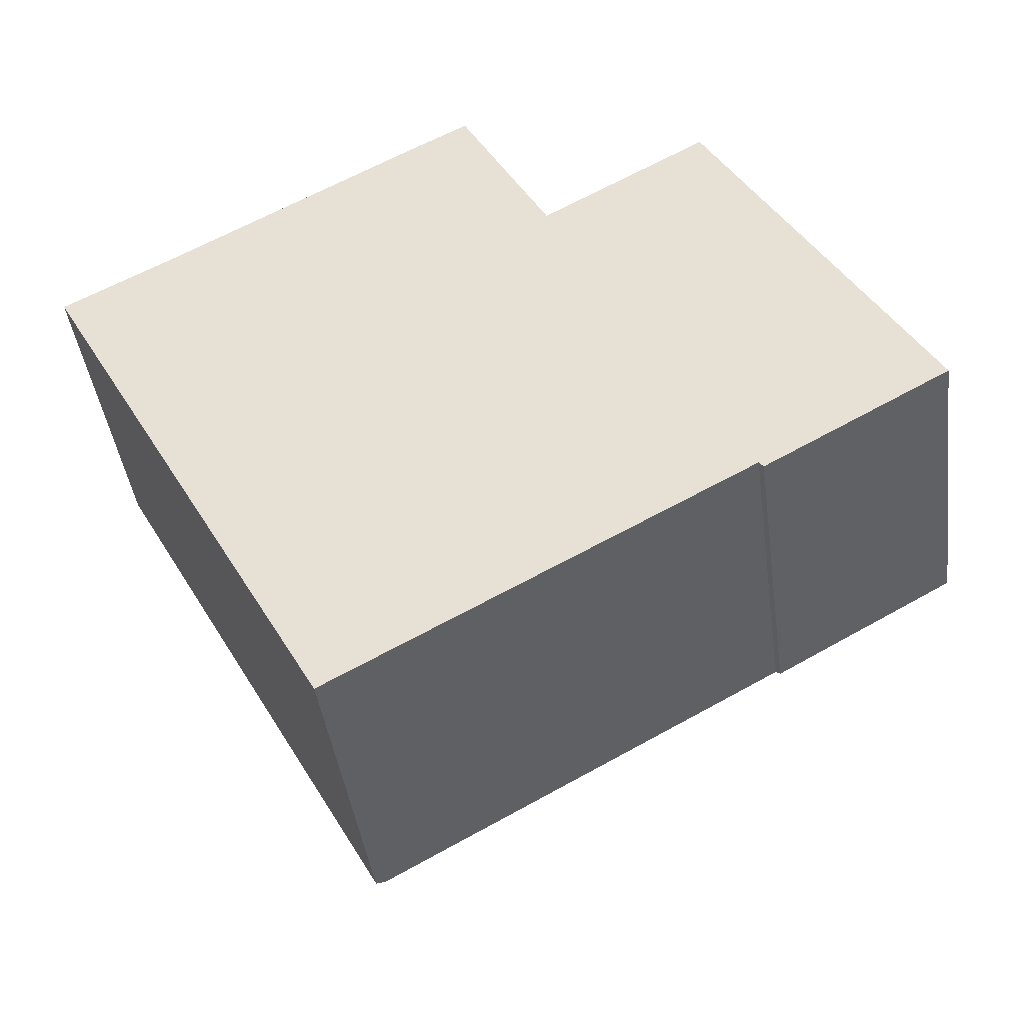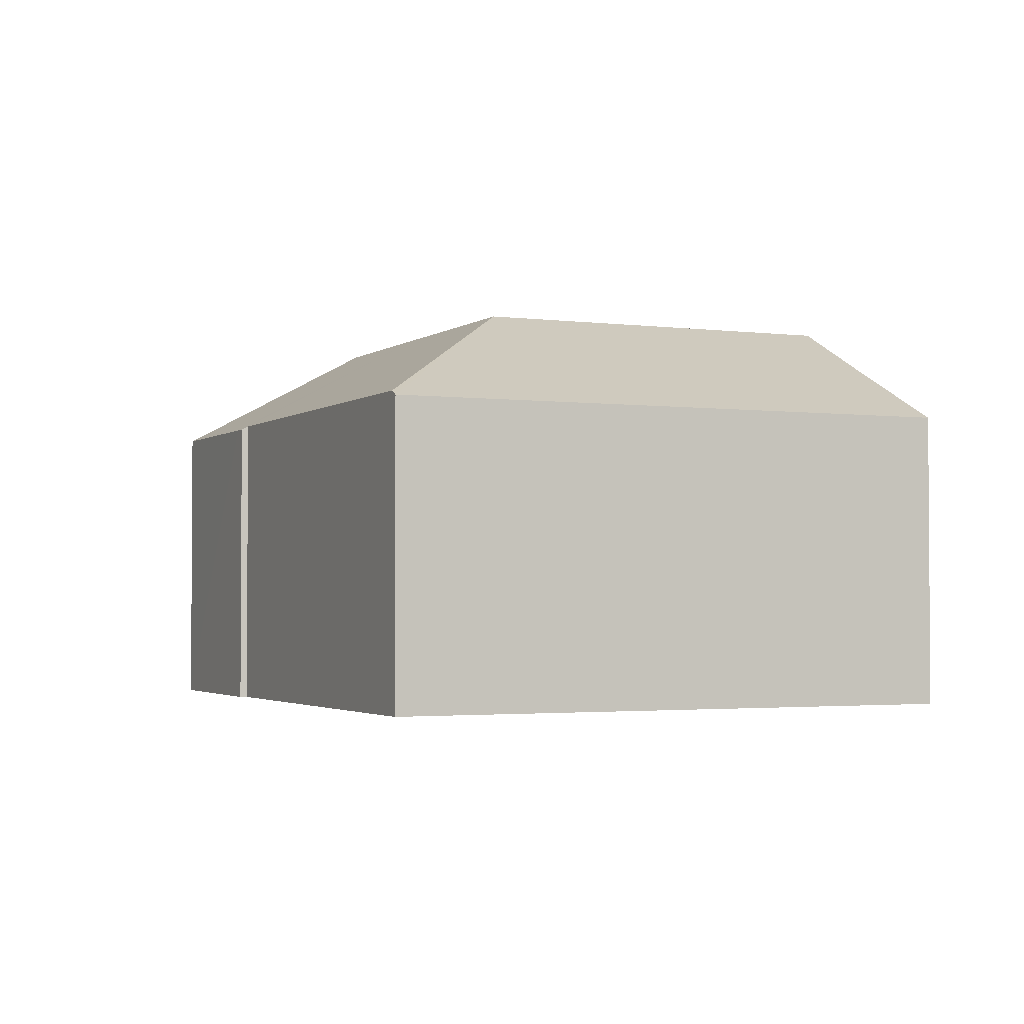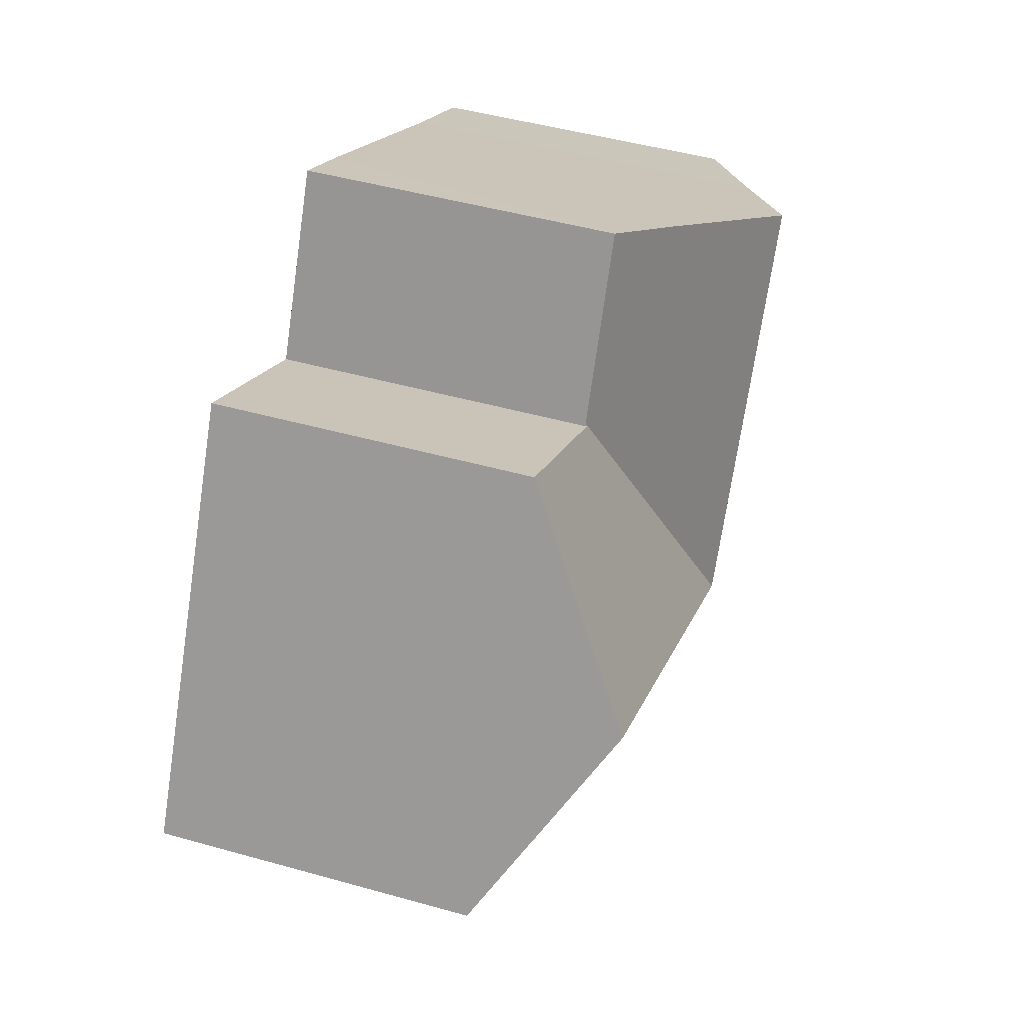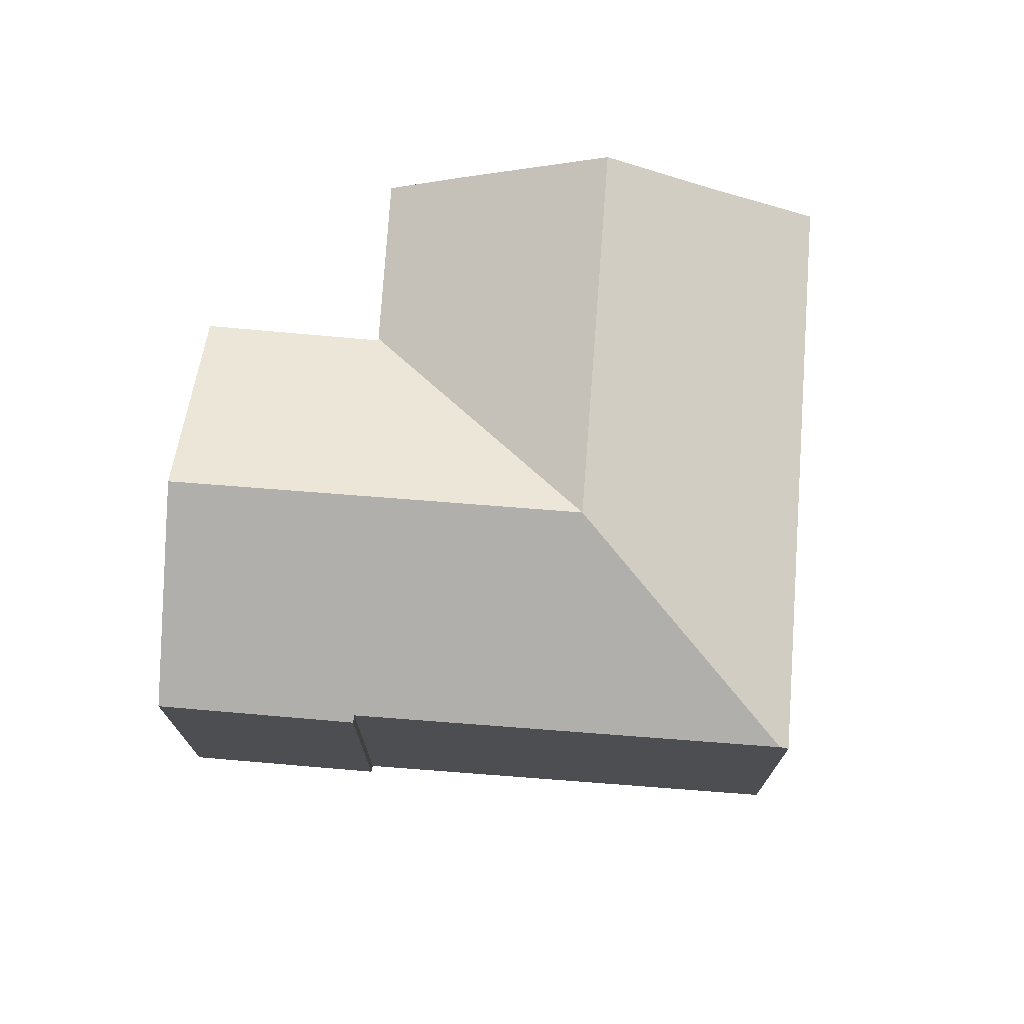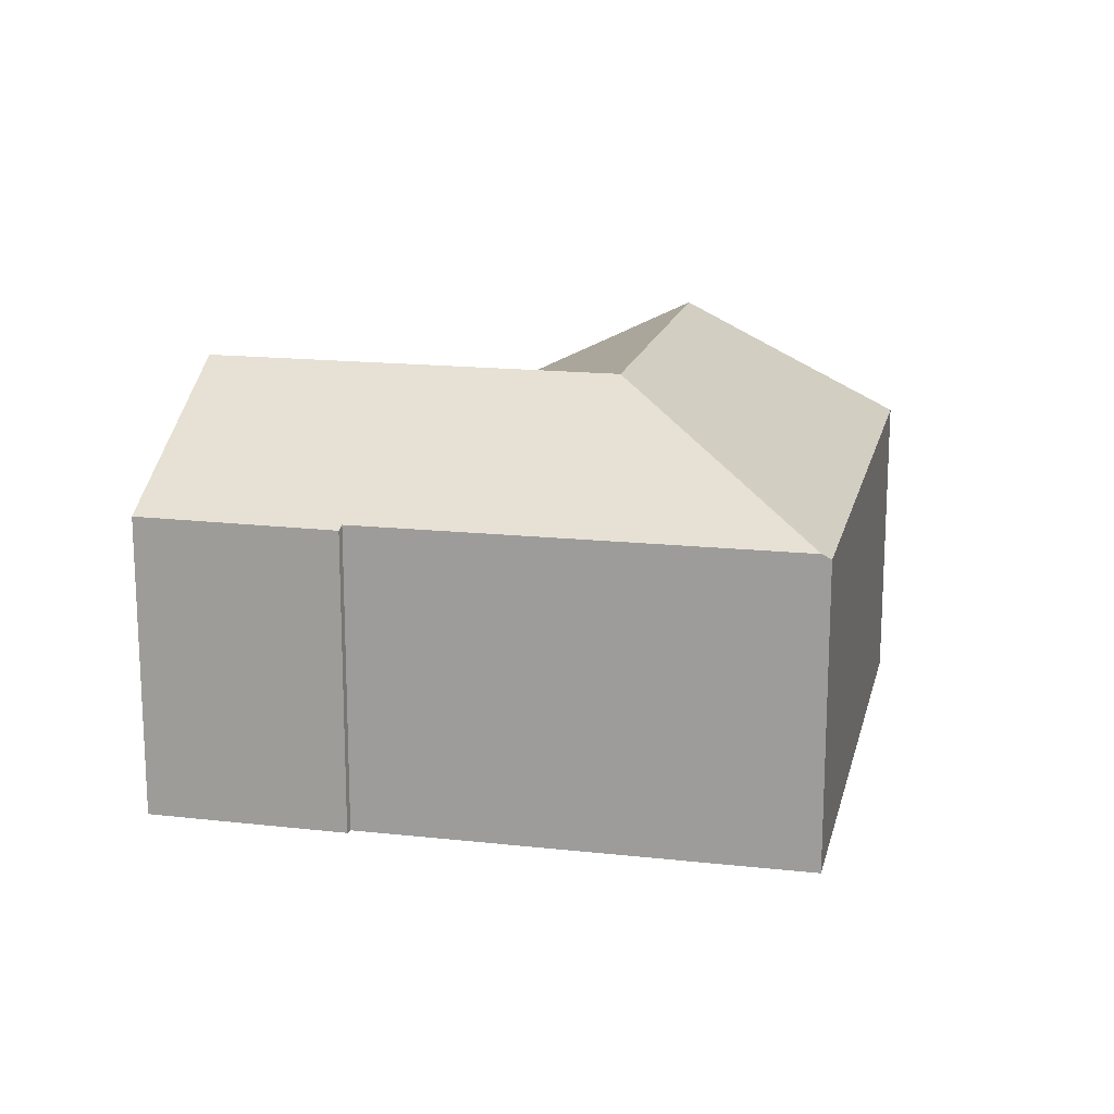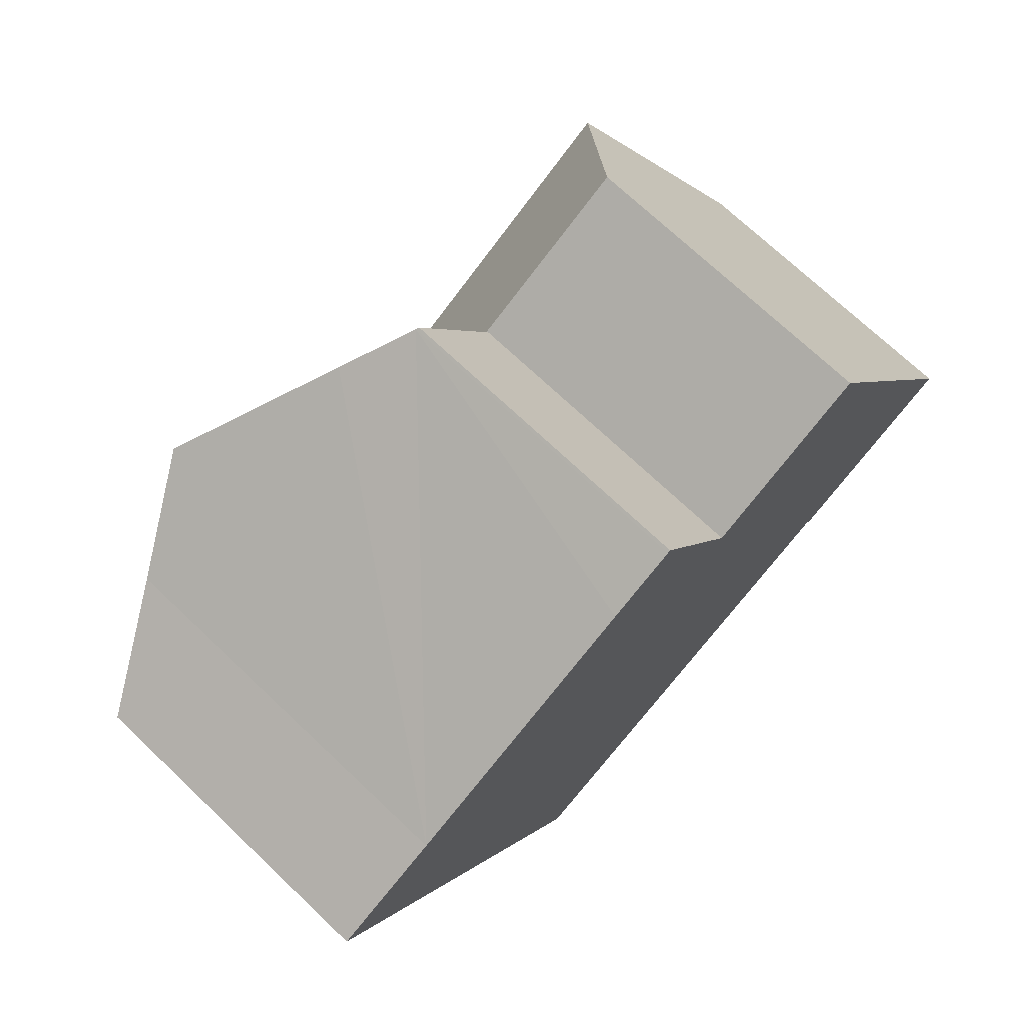
<metadata>
{"format":"obj","ext":"obj","renderer":"f3d","projection":"perspective","resolution":1024,"background":"white","views":[{"elev":-42.7,"azim":7.7,"up":"+Z"},{"elev":-2.4,"azim":-143.6,"up":"+Y"},{"elev":47.4,"azim":107.6,"up":"+Z"},{"elev":73.3,"azim":155.5,"up":"+Y"},{"elev":16.6,"azim":163.8,"up":"+Y"},{"elev":71.7,"azim":-46.5,"up":"+Z"}]}
</metadata>
<code>
v  8.829 8.551 4.901
v  7.442 10.59 -1.211
v  5.193 10.59 2.855
v  10.12 10.59 -6.051
v  12.72 7.642 1.713
v  10.46 7.644 5.785
v  10.53 7.604 5.823
v  2.707 9.196 1.457
v  0 7.693 4.711e-16
v  2.26 7.693 -4.085
v  7.463 7.693 -13.49
v  7.671 7.809 -13.38
v  12.75 7.681 1.651
v  19.59 10.59 -0.798
v  16.88 7.639 4.031
v  15.39 10.59 -3.128
v  17.58 7.793 -7.916
v  18.02 7.698 -7.878
v  22.24 7.714 -5.505
v  17.69 7.697 -8.06
v  17.58 4.847e-16 -7.916
v  17.69 4.935e-16 -8.06
v  7.463 8.261e-16 -13.49
v  2.26 2.501e-16 -4.085
v  0 0 0
v  7.671 8.191e-16 -13.38
v  22.24 3.371e-16 -5.505
v  18.02 4.824e-16 -7.878
v  2.707 -8.922e-17 1.457
v  8.829 -3.001e-16 4.901
v  10.46 -3.542e-16 5.785
v  5.193 -1.748e-16 2.855
v  10.53 -3.566e-16 5.823
v  12.75 -1.011e-16 1.651
v  16.88 -2.468e-16 4.031
v  12.72 -1.049e-16 1.713
v  19.59 4.886e-17 -0.798
g defaultobject
f 1 2 3
f 2 1 4
f 4 1 5
f 5 1 6
f 5 6 7
f 2 8 3
f 8 2 9
f 9 2 10
f 10 2 4
f 10 4 11
f 11 4 12
f 4 5 13
f 14 13 15
f 13 14 16
f 13 16 4
f 4 17 12
f 17 4 16
f 17 16 18
f 18 16 19
f 19 16 14
f 18 20 17
f 20 21 17
f 21 20 22
f 23 10 11
f 10 23 24
f 10 24 9
f 9 24 25
f 21 12 17
f 12 21 26
f 12 26 11
f 11 26 23
f 27 18 19
f 18 27 20
f 20 27 22
f 22 27 28
f 9 29 8
f 29 9 25
f 29 3 8
f 3 29 1
f 1 29 6
f 6 29 30
f 6 30 31
f 30 29 32
f 31 7 6
f 7 31 33
f 34 15 13
f 15 34 35
f 33 5 7
f 5 33 13
f 13 33 34
f 34 33 36
f 35 14 15
f 14 35 19
f 19 35 37
f 19 37 27
f 37 35 34
f 30 36 33
f 36 30 32
f 36 32 29
f 36 29 25
f 36 25 24
f 36 24 34
f 34 24 37
f 37 24 27
f 27 24 21
f 21 24 26
f 26 24 23
f 21 28 27
f 28 21 22

</code>
